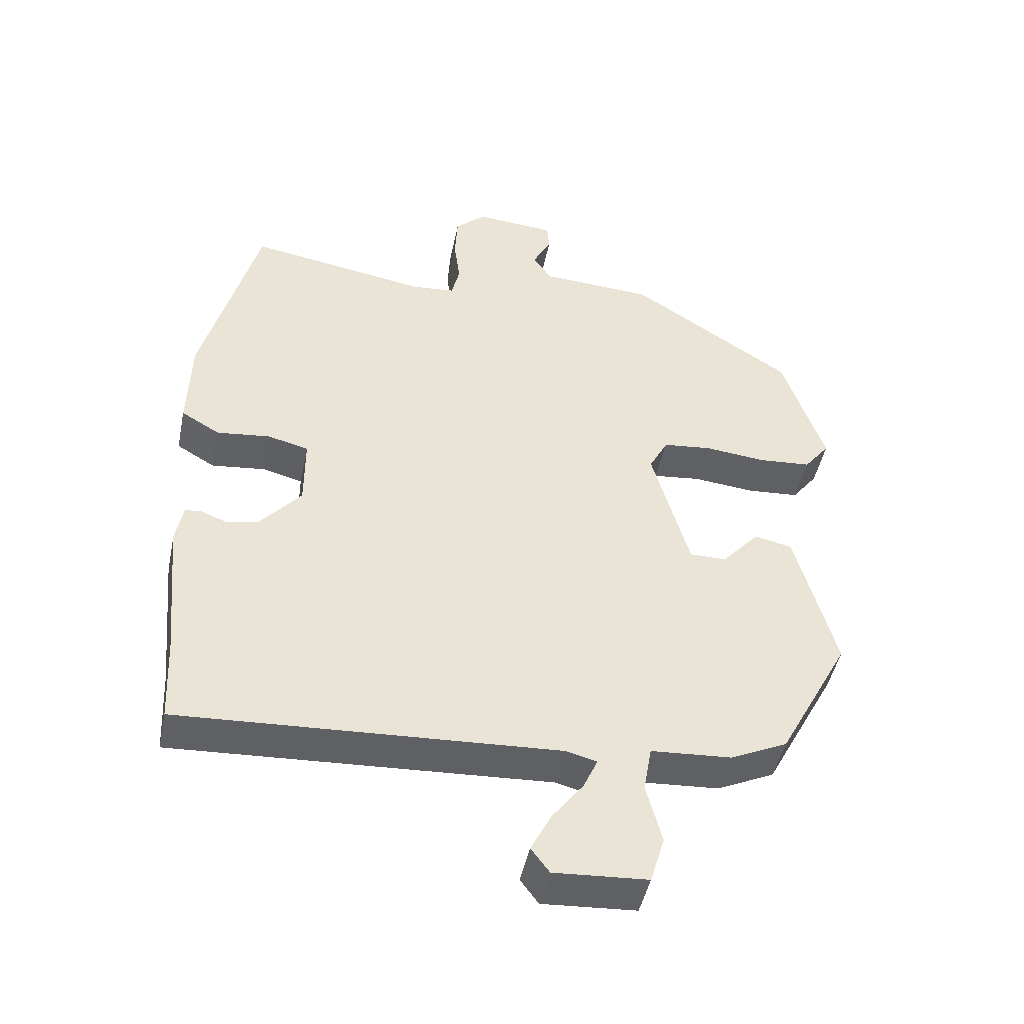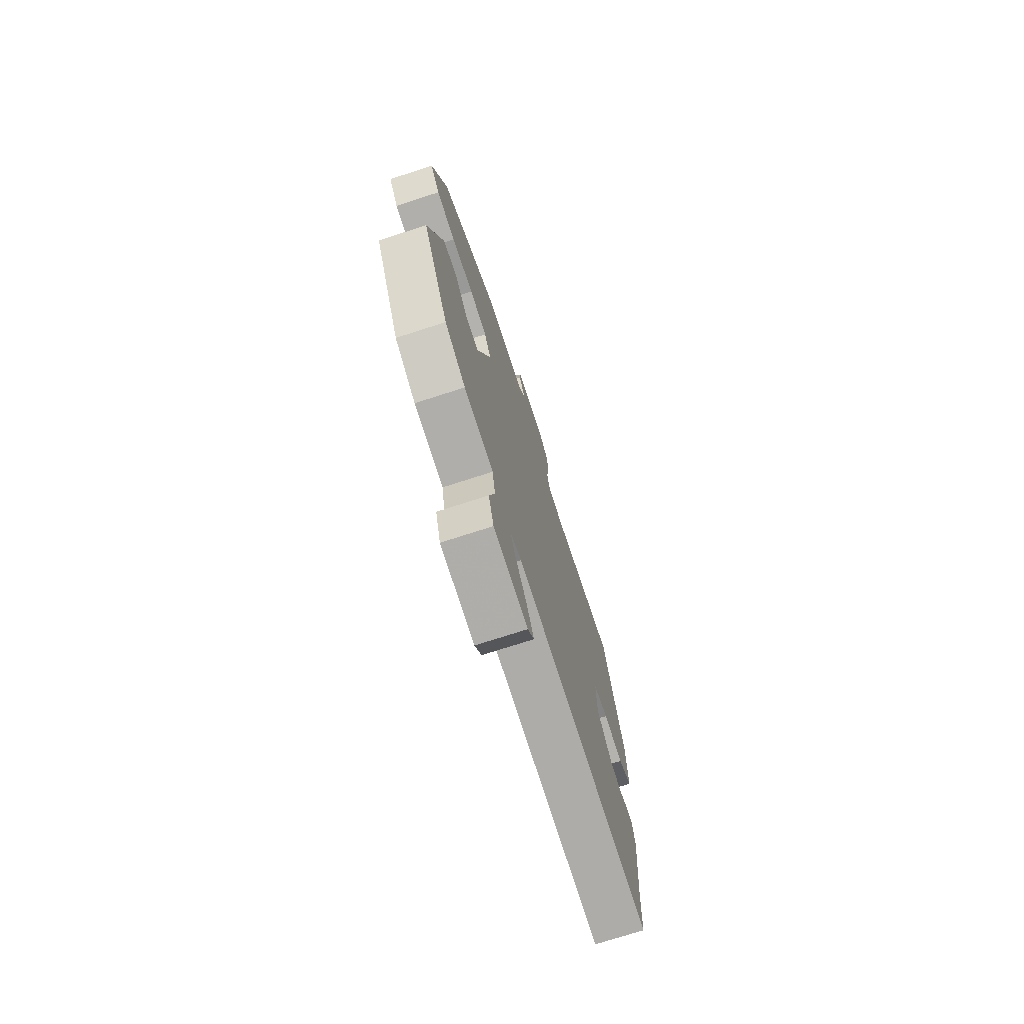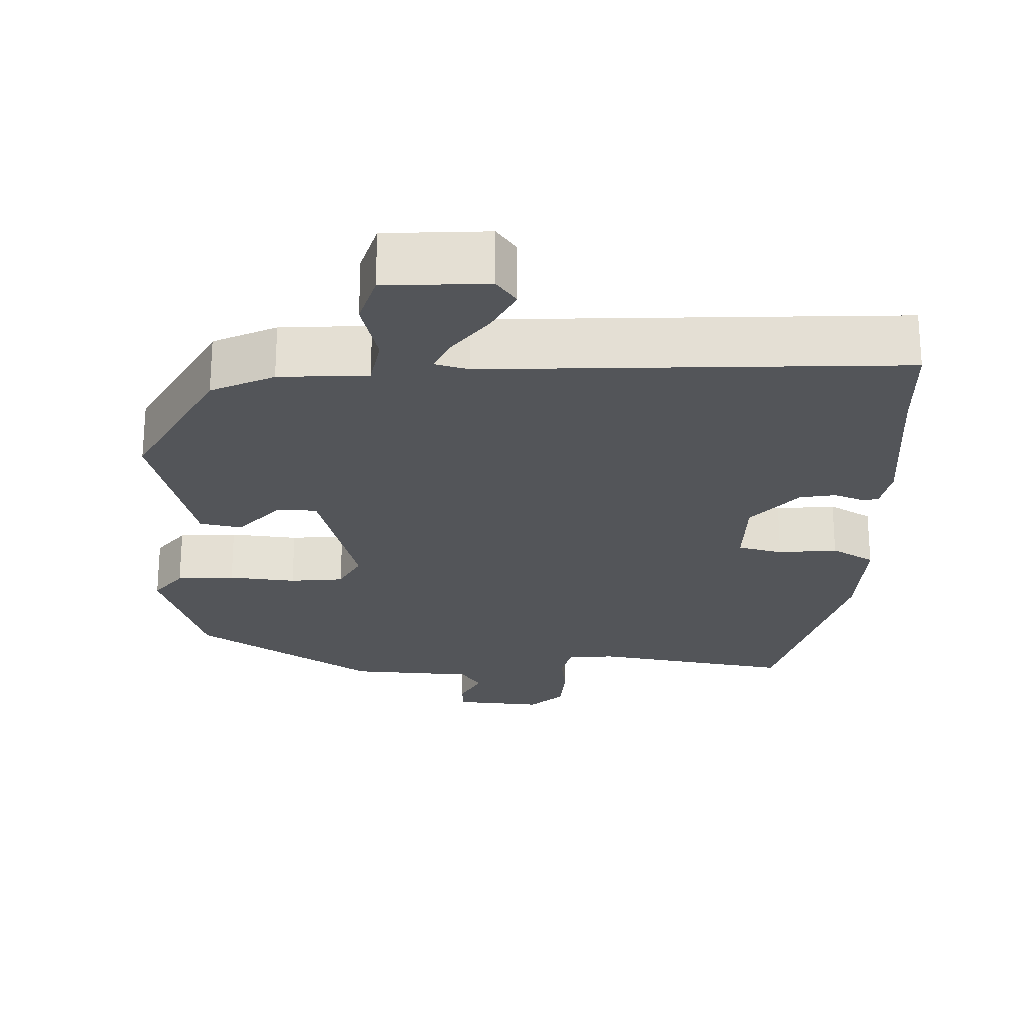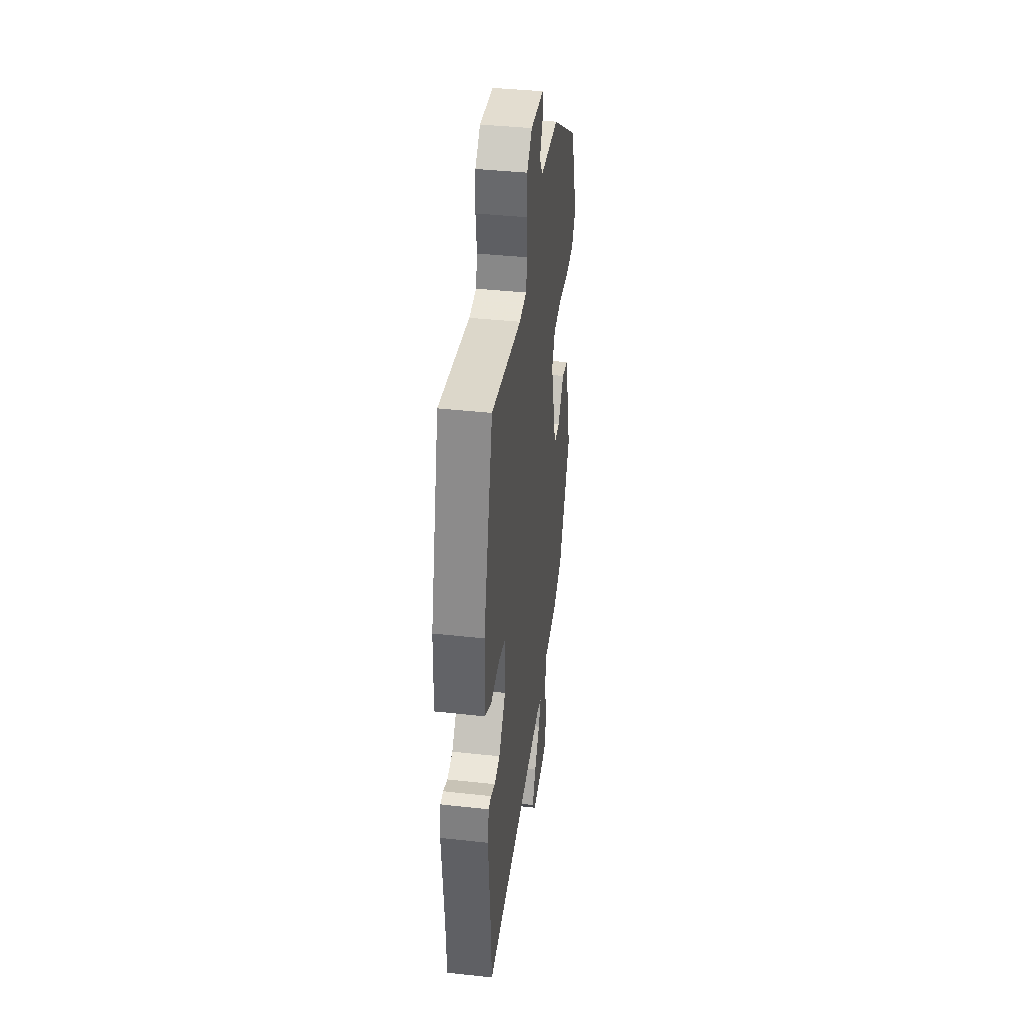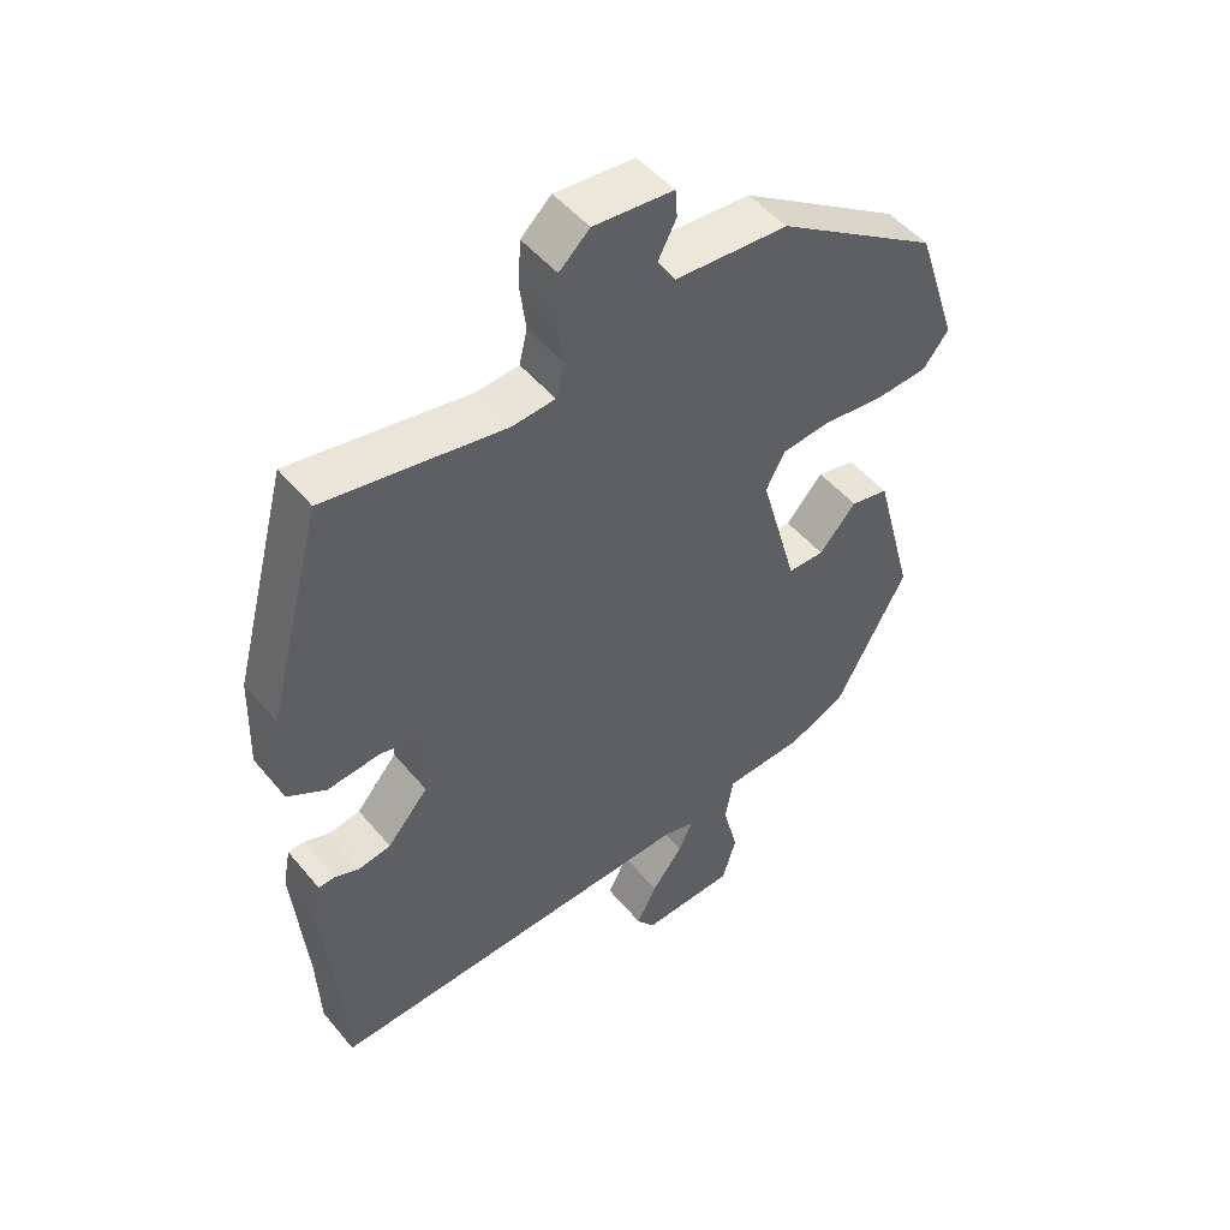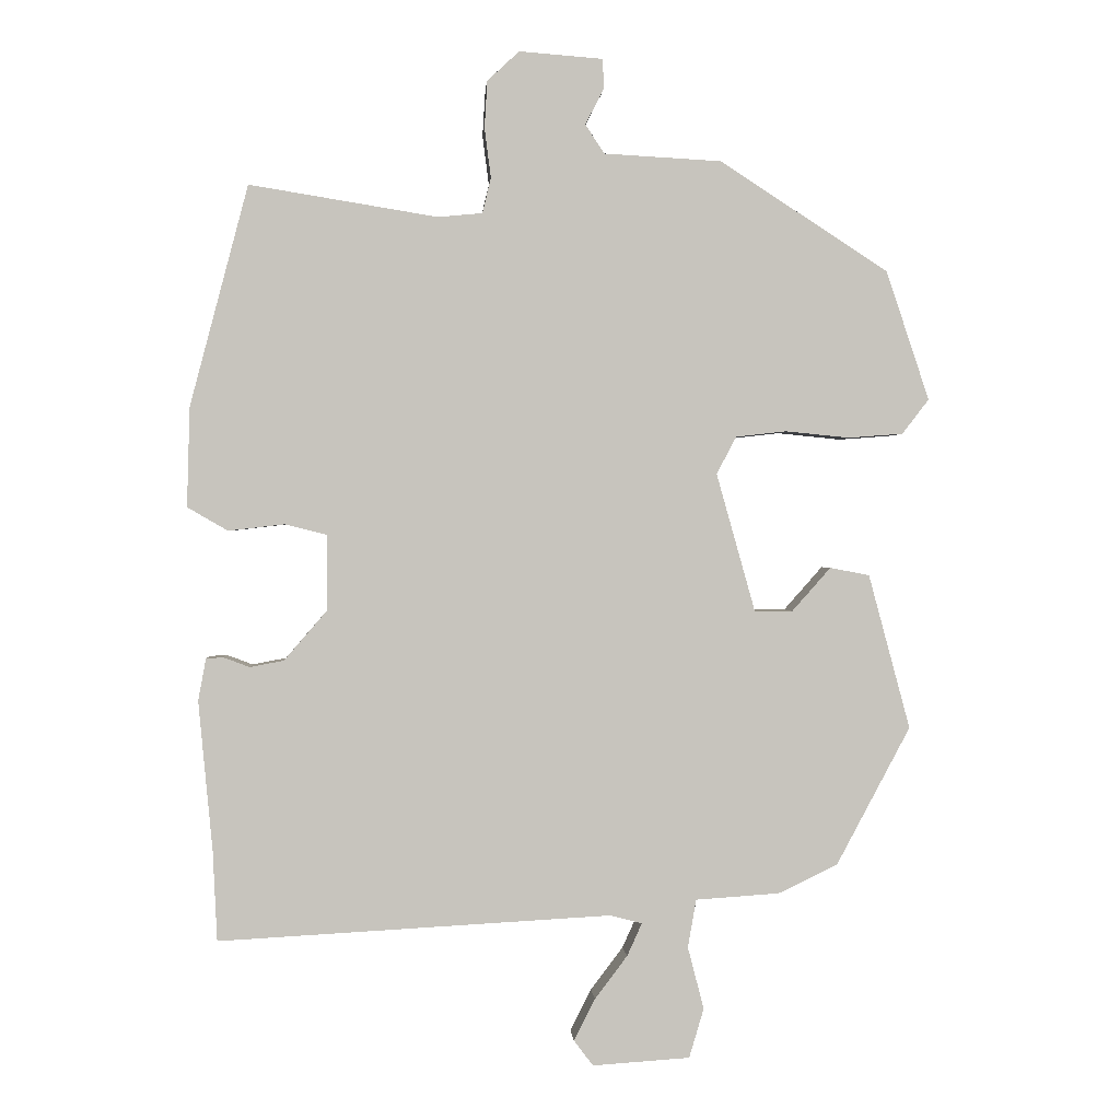
<metadata>
{"format":"obj","ext":"obj","renderer":"f3d","projection":"perspective","resolution":1024,"background":"white","views":[{"elev":-46.5,"azim":-11.6,"up":"+Z"},{"elev":-74.1,"azim":107.9,"up":"+Z"},{"elev":-24.2,"azim":178.0,"up":"+Y"},{"elev":39.6,"azim":-82.2,"up":"+Z"},{"elev":49.3,"azim":-37.9,"up":"+Z"},{"elev":0.7,"azim":-4.1,"up":"+Z"}]}
</metadata>
<code>
v 0.385 0.07 -0.466
v 0.301 0.07 -0.506
v 0.182 0.07 -0.514
v 0.17 0.07 -0.582
v 0.193 0.07 -0.67
v 0.172 0.07 -0.74
v 0.034 0.07 -0.749
v 0.007 0.07 -0.713
v 0.037 0.07 -0.654
v 0.083 0.07 -0.593
v 0.104 0.07 -0.547
v 0.059 0.07 -0.535
v -0.497 0.07 -0.565
v -0.503 0.07 -0.438
v -0.523 0.07 -0.226
v -0.512 0.07 -0.167
v -0.488 0.07 -0.165
v -0.451 0.07 -0.179
v -0.403 0.07 -0.17
v -0.342 0.07 -0.099
v -0.342 0.07 0.007
v -0.402 0.07 0.022
v -0.481 0.07 0.013
v -0.538 0.07 0.046
v -0.534 0.07 0.187
v -0.452 0.07 0.499
v -0.186 0.07 0.456
v -0.123 0.07 0.462
v -0.111 0.07 0.512
v -0.12 0.07 0.582
v -0.116 0.07 0.649
v -0.071 0.07 0.691
v 0.047 0.07 0.682
v 0.05 0.07 0.641
v 0.023 0.07 0.589
v 0.05 0.07 0.548
v 0.217 0.07 0.539
v 0.456 0.07 0.384
v 0.517 0.07 0.201
v 0.479 0.07 0.152
v 0.401 0.07 0.146
v 0.311 0.07 0.155
v 0.239 0.07 0.147
v 0.211 0.07 0.094
v 0.266 0.07 -0.102
v 0.32 0.07 -0.102
v 0.375 0.07 -0.04
v 0.431 0.07 -0.051
v 0.49 0.07 -0.27
v 0.385 0 -0.466
v 0.301 0 -0.506
v 0.182 0 -0.514
v 0.17 0 -0.582
v 0.193 0 -0.67
v 0.172 0 -0.74
v 0.034 0 -0.749
v 0.007 0 -0.713
v 0.037 0 -0.654
v 0.083 0 -0.593
v 0.104 0 -0.547
v 0.059 0 -0.535
v -0.497 0 -0.565
v -0.503 0 -0.438
v -0.523 0 -0.226
v -0.512 0 -0.167
v -0.488 0 -0.165
v -0.451 0 -0.179
v -0.403 0 -0.17
v -0.342 0 -0.099
v -0.342 0 0.007
v -0.402 0 0.022
v -0.481 0 0.013
v -0.538 0 0.046
v -0.534 0 0.187
v -0.452 0 0.499
v -0.186 0 0.456
v -0.123 0 0.462
v -0.111 0 0.512
v -0.12 0 0.582
v -0.116 0 0.649
v -0.071 0 0.691
v 0.047 0 0.682
v 0.05 0 0.641
v 0.023 0 0.589
v 0.05 0 0.548
v 0.217 0 0.539
v 0.456 0 0.384
v 0.517 0 0.201
v 0.479 0 0.152
v 0.401 0 0.146
v 0.311 0 0.155
v 0.239 0 0.147
v 0.211 0 0.094
v 0.266 0 -0.102
v 0.32 0 -0.102
v 0.375 0 -0.04
v 0.431 0 -0.051
v 0.49 0 -0.27
f 1 2 3
f 49 1 3
f 48 49 3
f 47 48 3
f 46 47 3
f 45 46 3
f 44 45 3
f 40 41 42
f 39 40 42
f 38 39 42
f 37 38 42
f 36 37 42
f 36 42 43
f 35 36 43 44
f 33 34 35
f 32 33 35
f 31 32 35
f 30 31 35
f 29 30 35
f 44 3 4
f 35 44 4
f 29 35 4
f 28 29 4
f 25 26 27
f 24 25 27
f 23 24 27
f 22 23 27
f 21 22 27 28
f 16 17 18
f 15 16 18
f 14 15 18
f 14 18 19
f 13 14 19
f 12 13 19
f 11 12 19 20
f 8 9 10
f 7 8 10
f 6 7 10
f 5 6 10
f 4 5 10
f 4 10 11
f 20 21 28
f 11 20 28
f 4 11 28
f 52 51 50
f 52 50 98
f 52 98 97
f 52 97 96
f 52 96 95
f 52 95 94
f 52 94 93
f 91 90 89
f 91 89 88
f 91 88 87
f 91 87 86
f 91 86 85
f 92 91 85
f 93 92 85 84
f 84 83 82
f 84 82 81
f 84 81 80
f 84 80 79
f 84 79 78
f 53 52 93
f 53 93 84
f 53 84 78
f 53 78 77
f 76 75 74
f 76 74 73
f 76 73 72
f 76 72 71
f 77 76 71 70
f 67 66 65
f 67 65 64
f 67 64 63
f 68 67 63
f 68 63 62
f 68 62 61
f 69 68 61 60
f 59 58 57
f 59 57 56
f 59 56 55
f 59 55 54
f 59 54 53
f 60 59 53
f 77 70 69
f 77 69 60
f 77 60 53
f 1 50 51 2
f 2 51 52 3
f 3 52 53 4
f 4 53 54 5
f 5 54 55 6
f 6 55 56 7
f 7 56 57 8
f 8 57 58 9
f 9 58 59 10
f 10 59 60 11
f 11 60 61 12
f 12 61 62 13
f 13 62 63 14
f 14 63 64 15
f 15 64 65 16
f 16 65 66 17
f 17 66 67 18
f 18 67 68 19
f 19 68 69 20
f 20 69 70 21
f 21 70 71 22
f 22 71 72 23
f 23 72 73 24
f 24 73 74 25
f 25 74 75 26
f 26 75 76 27
f 27 76 77 28
f 28 77 78 29
f 29 78 79 30
f 30 79 80 31
f 31 80 81 32
f 32 81 82 33
f 33 82 83 34
f 34 83 84 35
f 35 84 85 36
f 36 85 86 37
f 37 86 87 38
f 38 87 88 39
f 39 88 89 40
f 40 89 90 41
f 41 90 91 42
f 42 91 92 43
f 43 92 93 44
f 44 93 94 45
f 45 94 95 46
f 46 95 96 47
f 47 96 97 48
f 48 97 98 49
f 49 98 50 1

</code>
